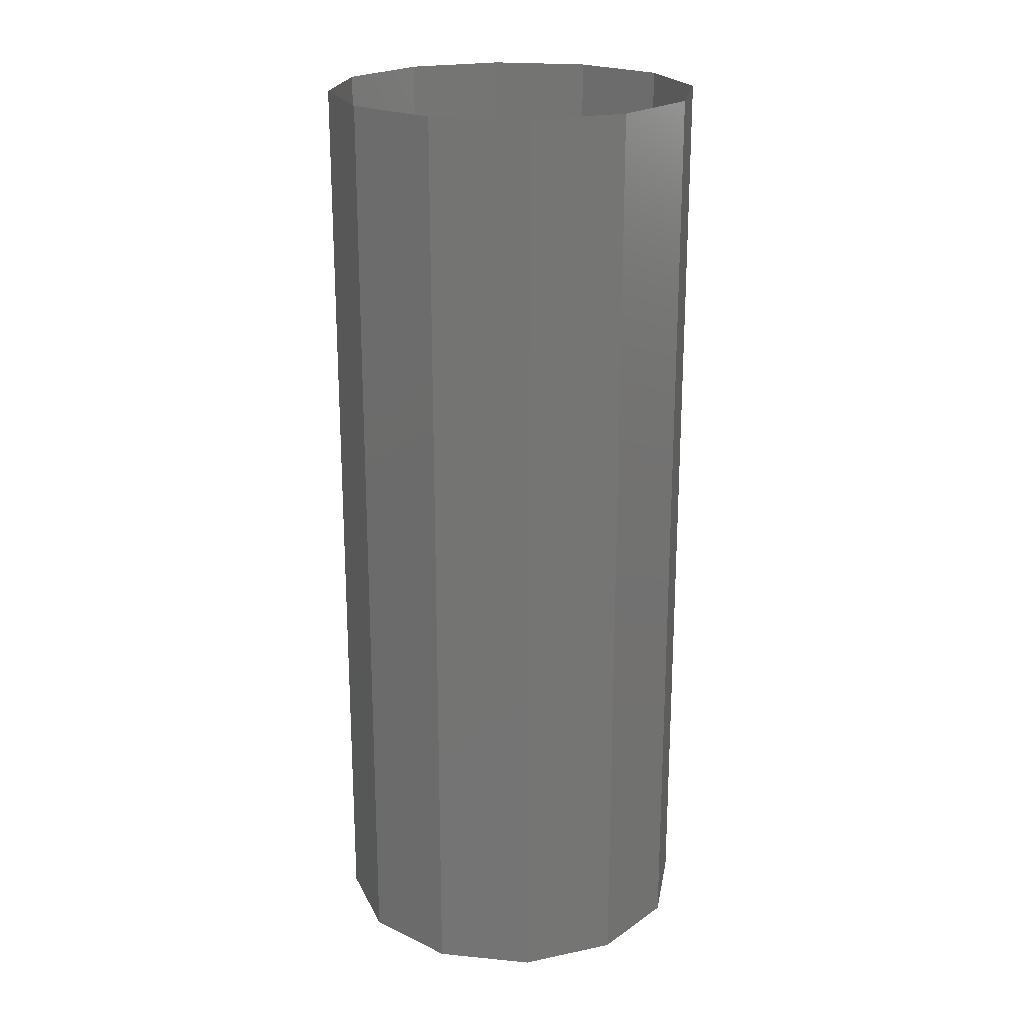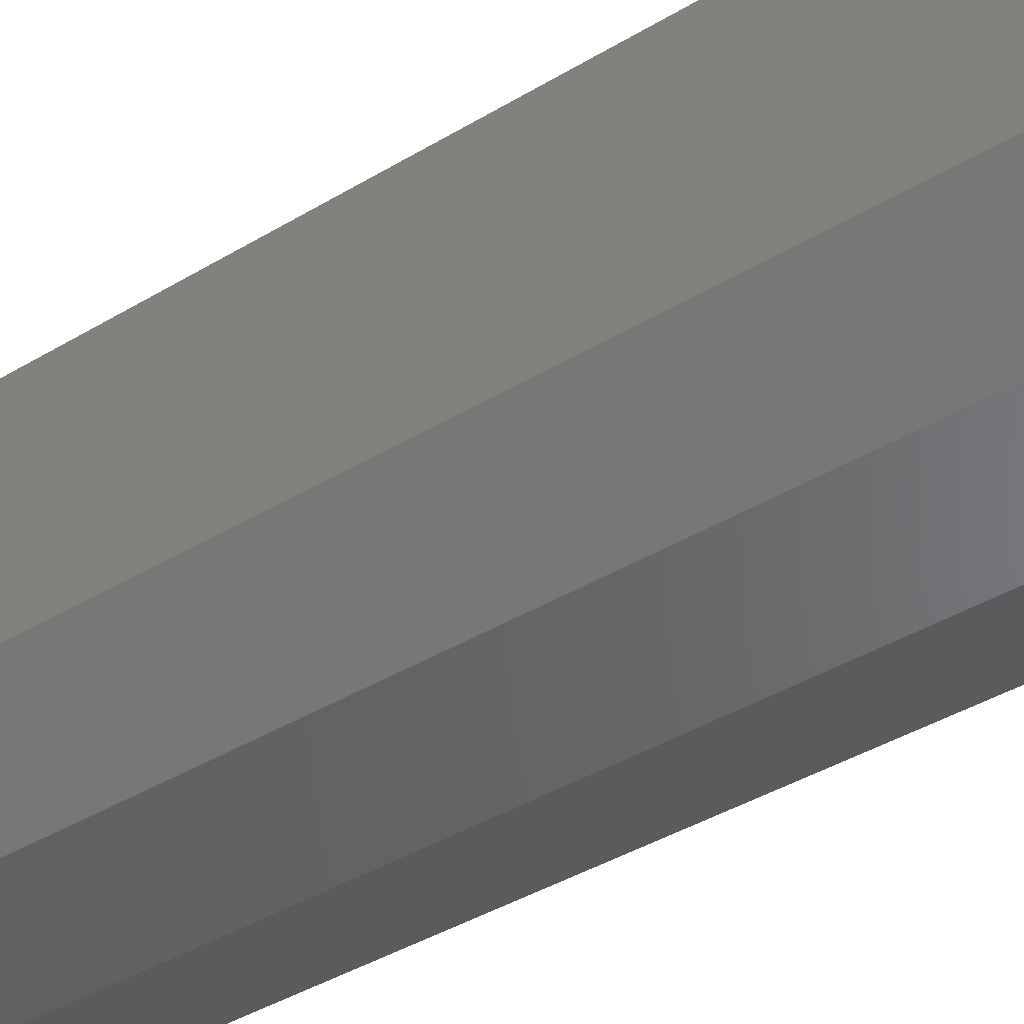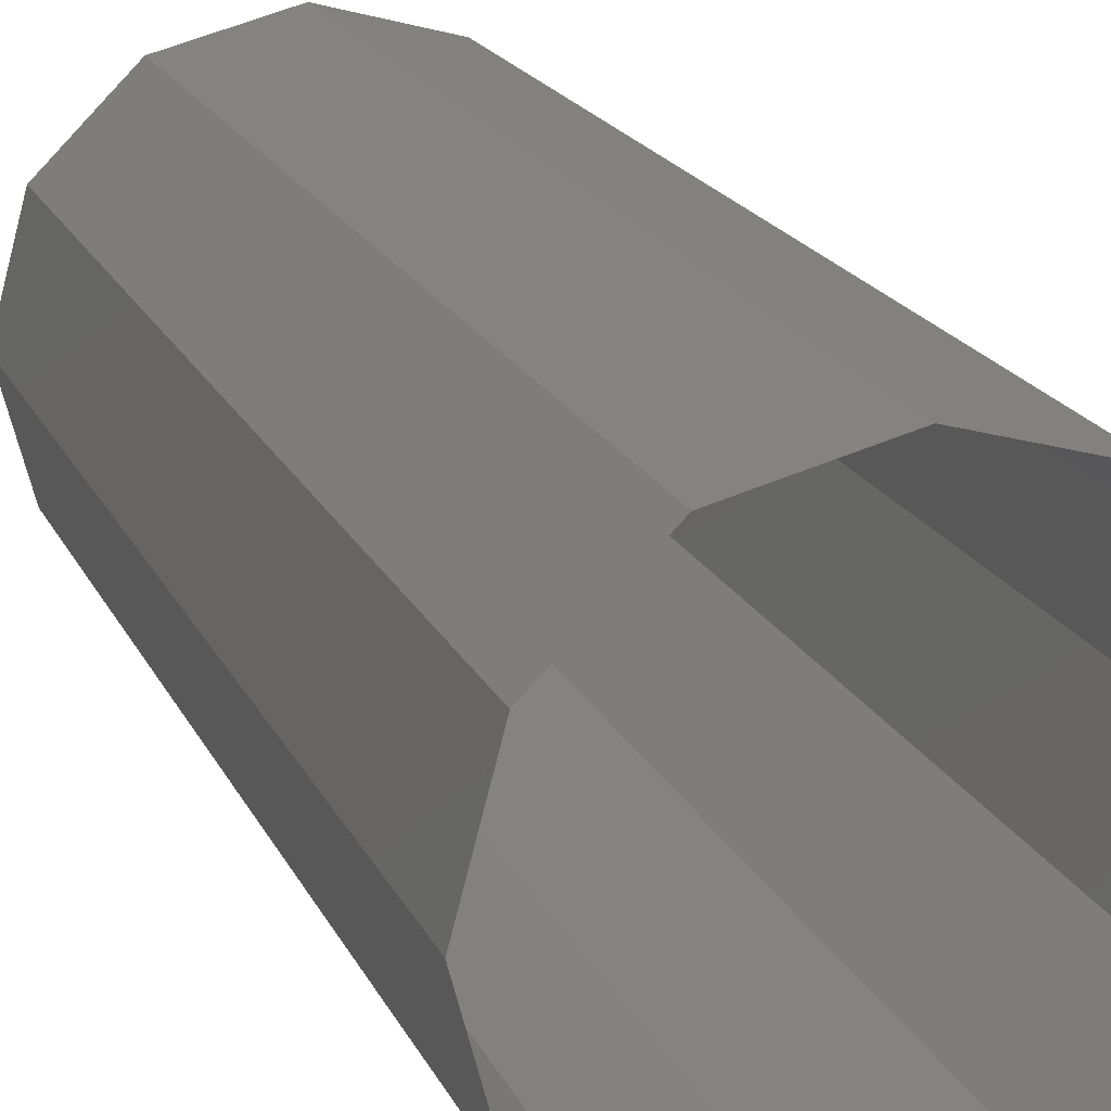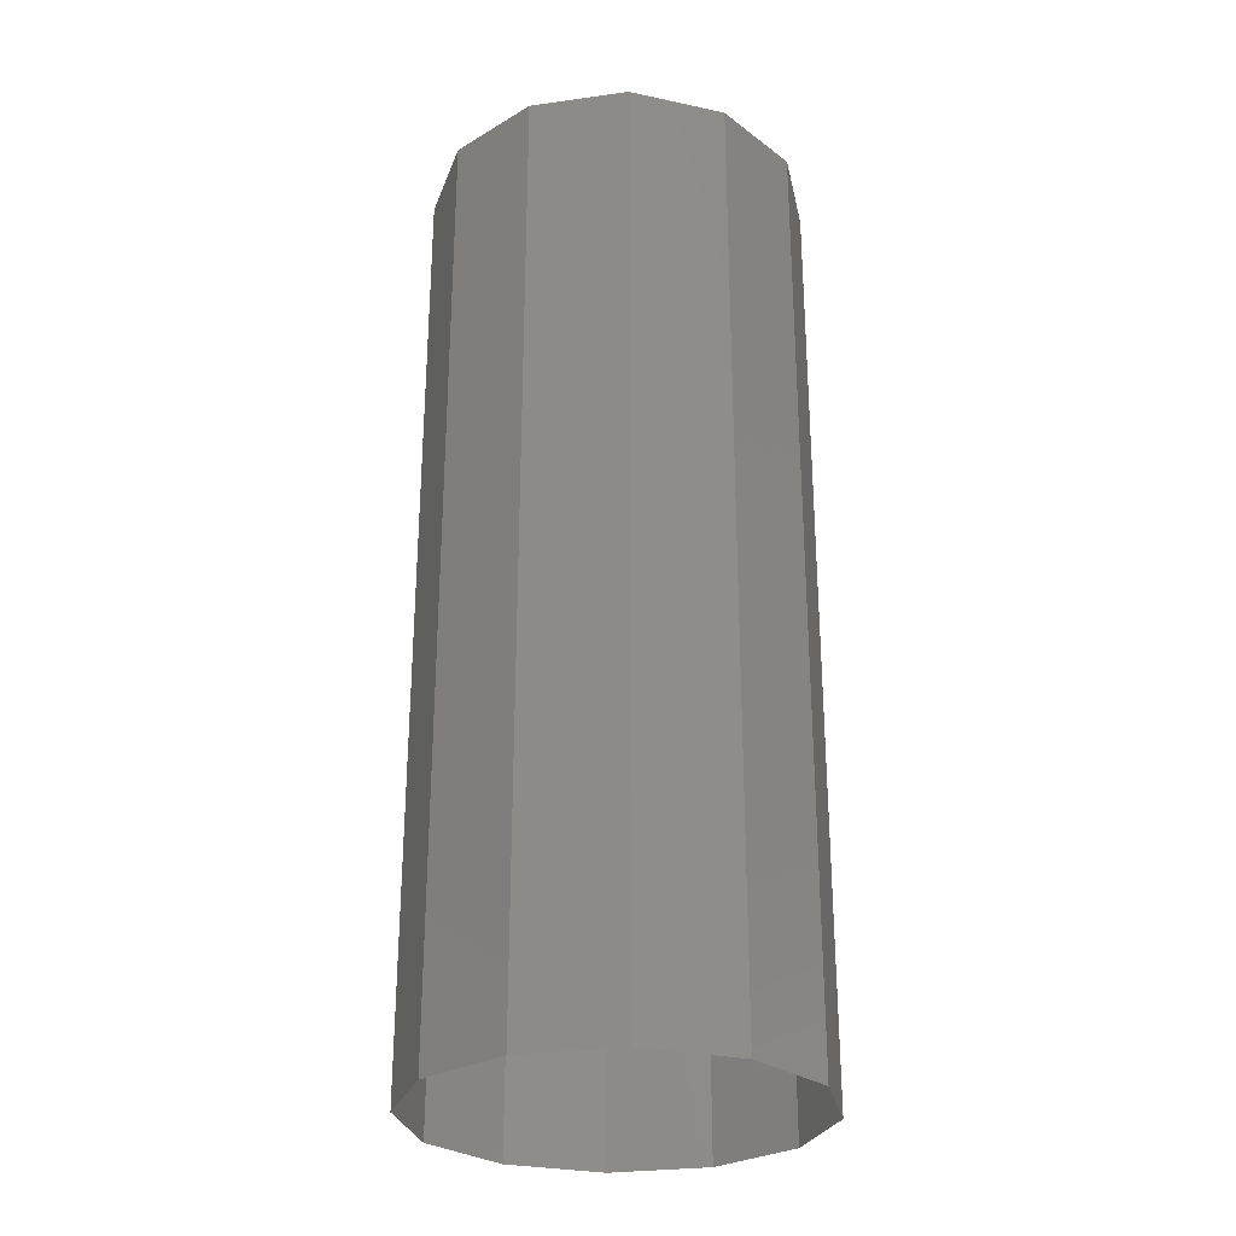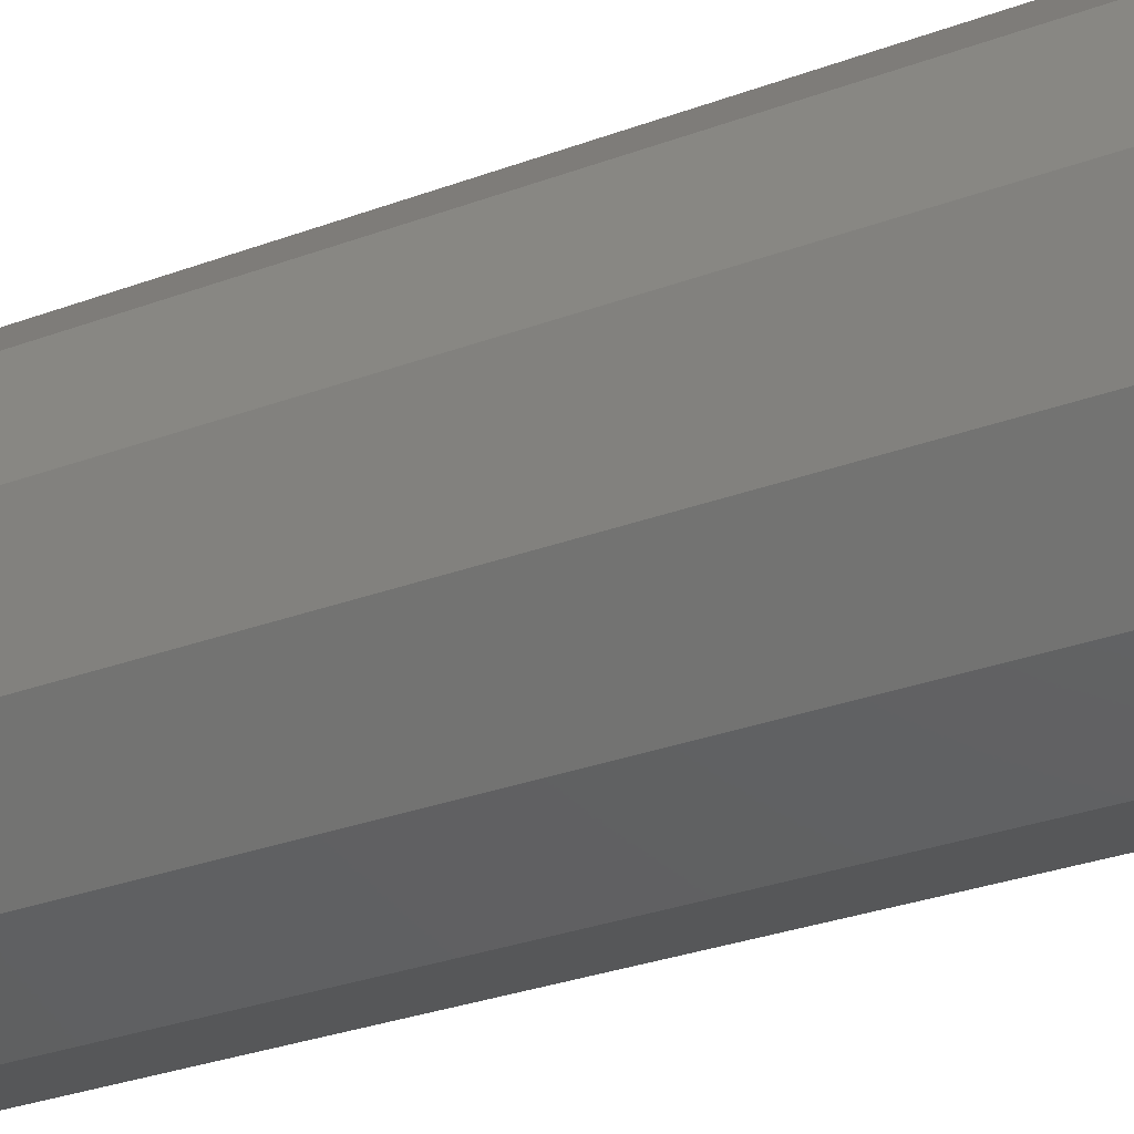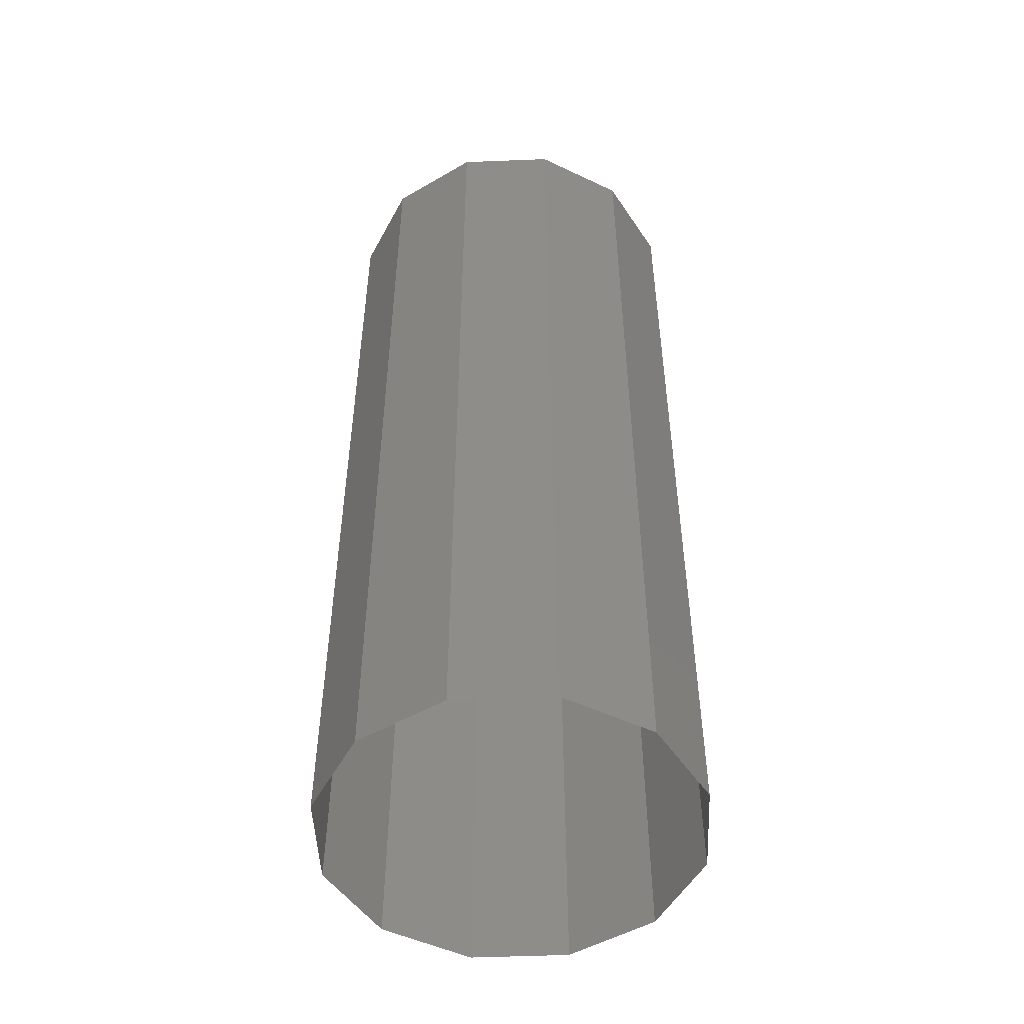
<metadata>
{"format":"stl","ext":"stl","renderer":"f3d","projection":"perspective","resolution":1024,"background":"white","views":[{"elev":21.6,"azim":54.8,"up":"+Y"},{"elev":-39.6,"azim":-52.9,"up":"+Z"},{"elev":17.1,"azim":162.7,"up":"+Z"},{"elev":-28.1,"azim":-123.1,"up":"+Y"},{"elev":-29.9,"azim":-61.4,"up":"+Z"},{"elev":-50.1,"azim":-132.5,"up":"+Y"}]}
</metadata>
<code>
# stl→obj: 24 verts, 24 faces
v 18.38 -26.75 9.89
v 18.37 -26.75 9.84
v 18.37 -26.25 9.84
v 18.38 -26.75 9.79
v 18.38 -26.25 9.79
v 18.42 -26.75 9.753
v 18.42 -26.25 9.753
v 18.47 -26.75 9.739
v 18.47 -26.25 9.739
v 18.52 -26.75 9.753
v 18.52 -26.25 9.753
v 18.56 -26.75 9.79
v 18.56 -26.25 9.79
v 18.57 -26.75 9.84
v 18.57 -26.25 9.84
v 18.56 -26.75 9.89
v 18.56 -26.25 9.89
v 18.52 -26.75 9.927
v 18.52 -26.25 9.927
v 18.47 -26.75 9.941
v 18.47 -26.25 9.941
v 18.42 -26.75 9.927
v 18.42 -26.25 9.927
v 18.38 -26.25 9.89
f 1 2 3
f 2 4 5
f 4 6 7
f 6 8 9
f 8 10 11
f 10 12 13
f 12 14 15
f 14 16 17
f 16 18 19
f 18 20 21
f 20 22 23
f 22 1 24
f 5 3 2
f 3 24 1
f 24 23 22
f 23 21 20
f 21 19 18
f 19 17 16
f 17 15 14
f 15 13 12
f 13 11 10
f 11 9 8
f 9 7 6
f 7 5 4

</code>
